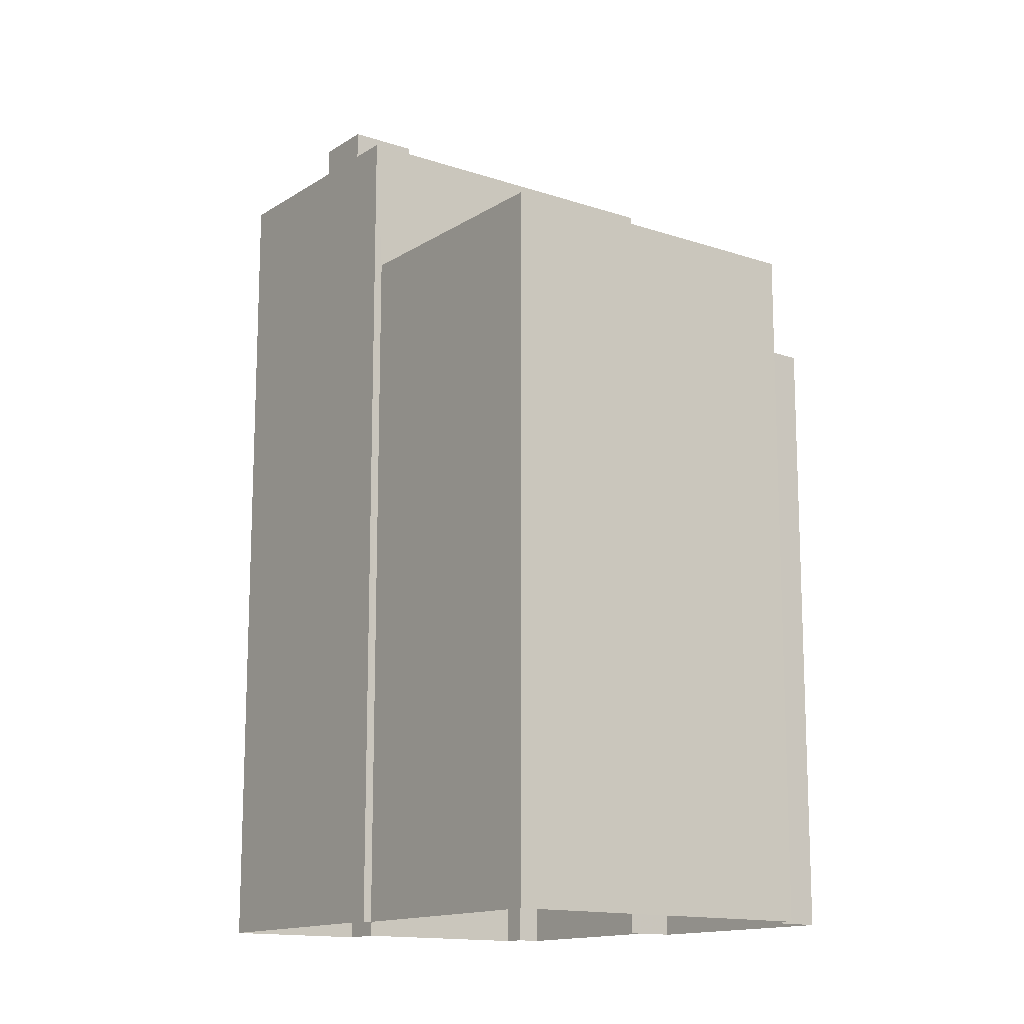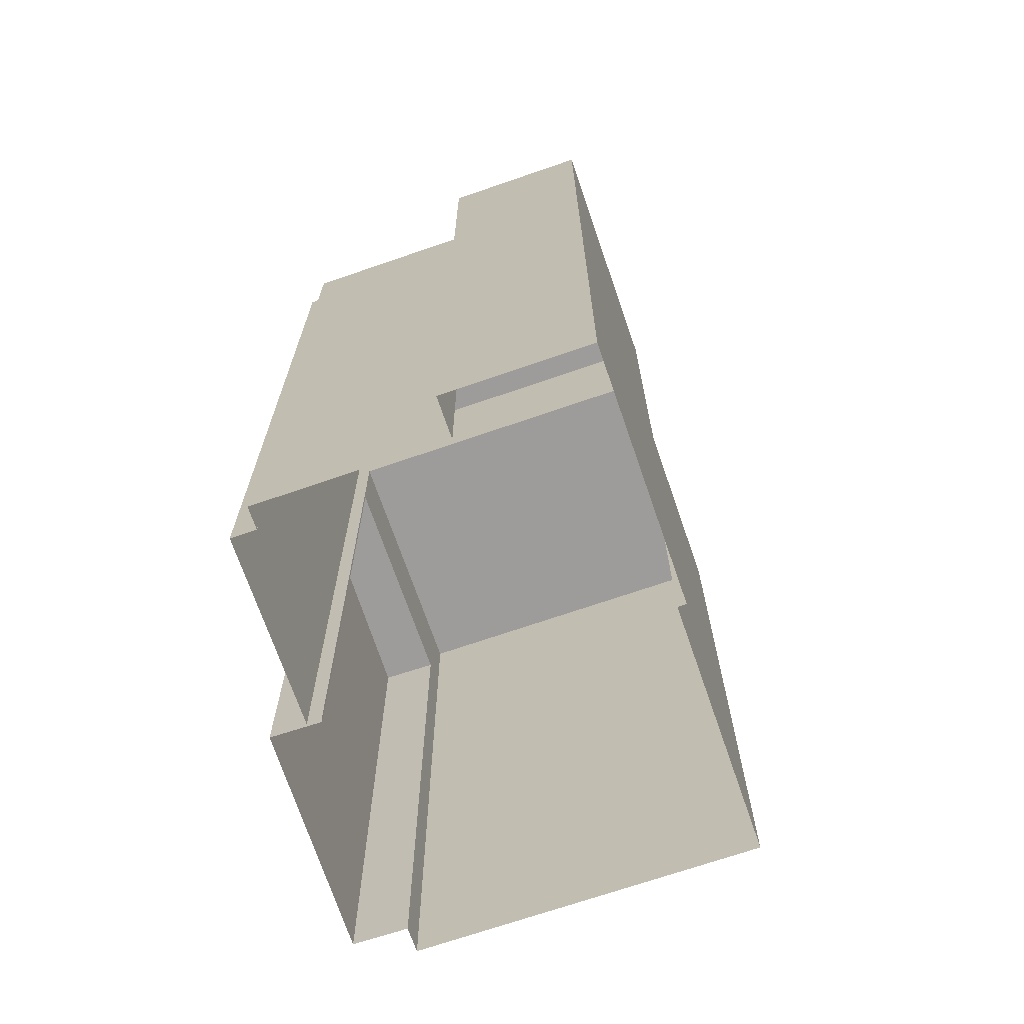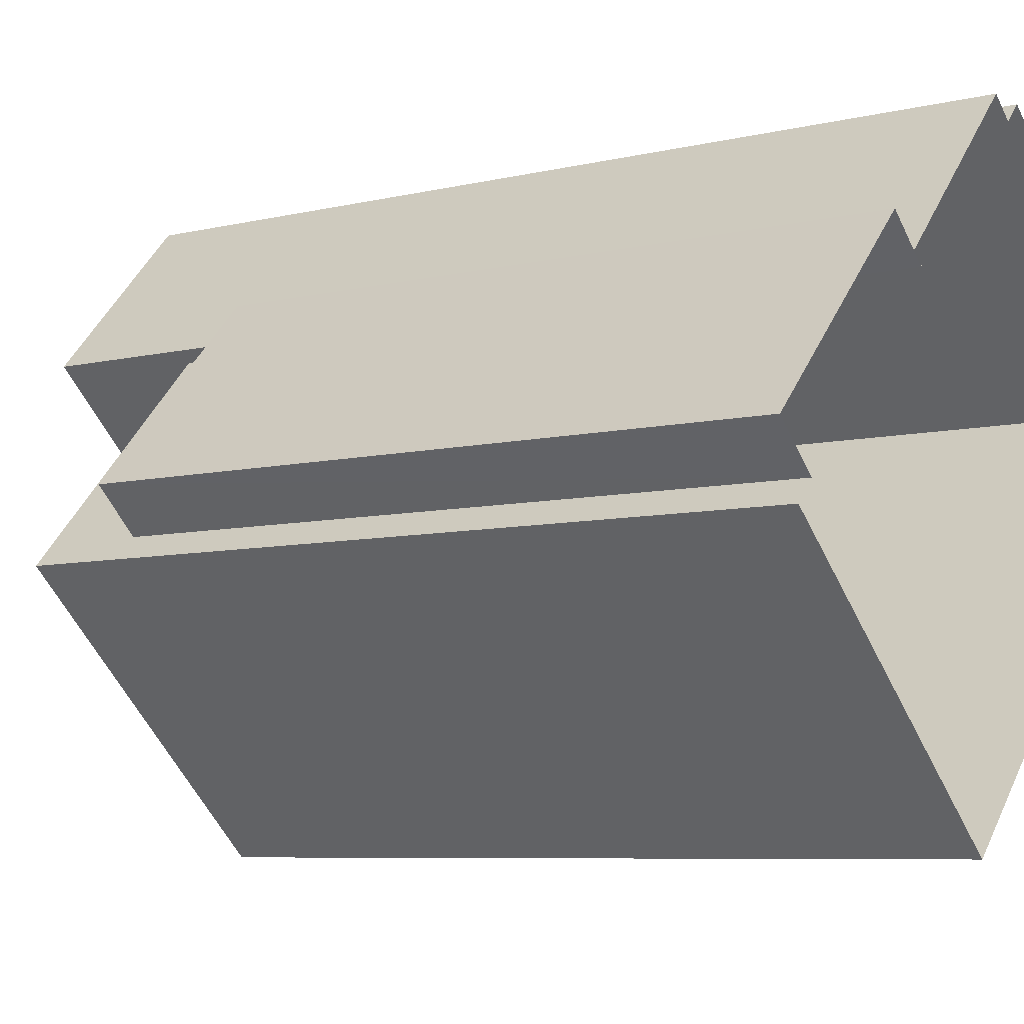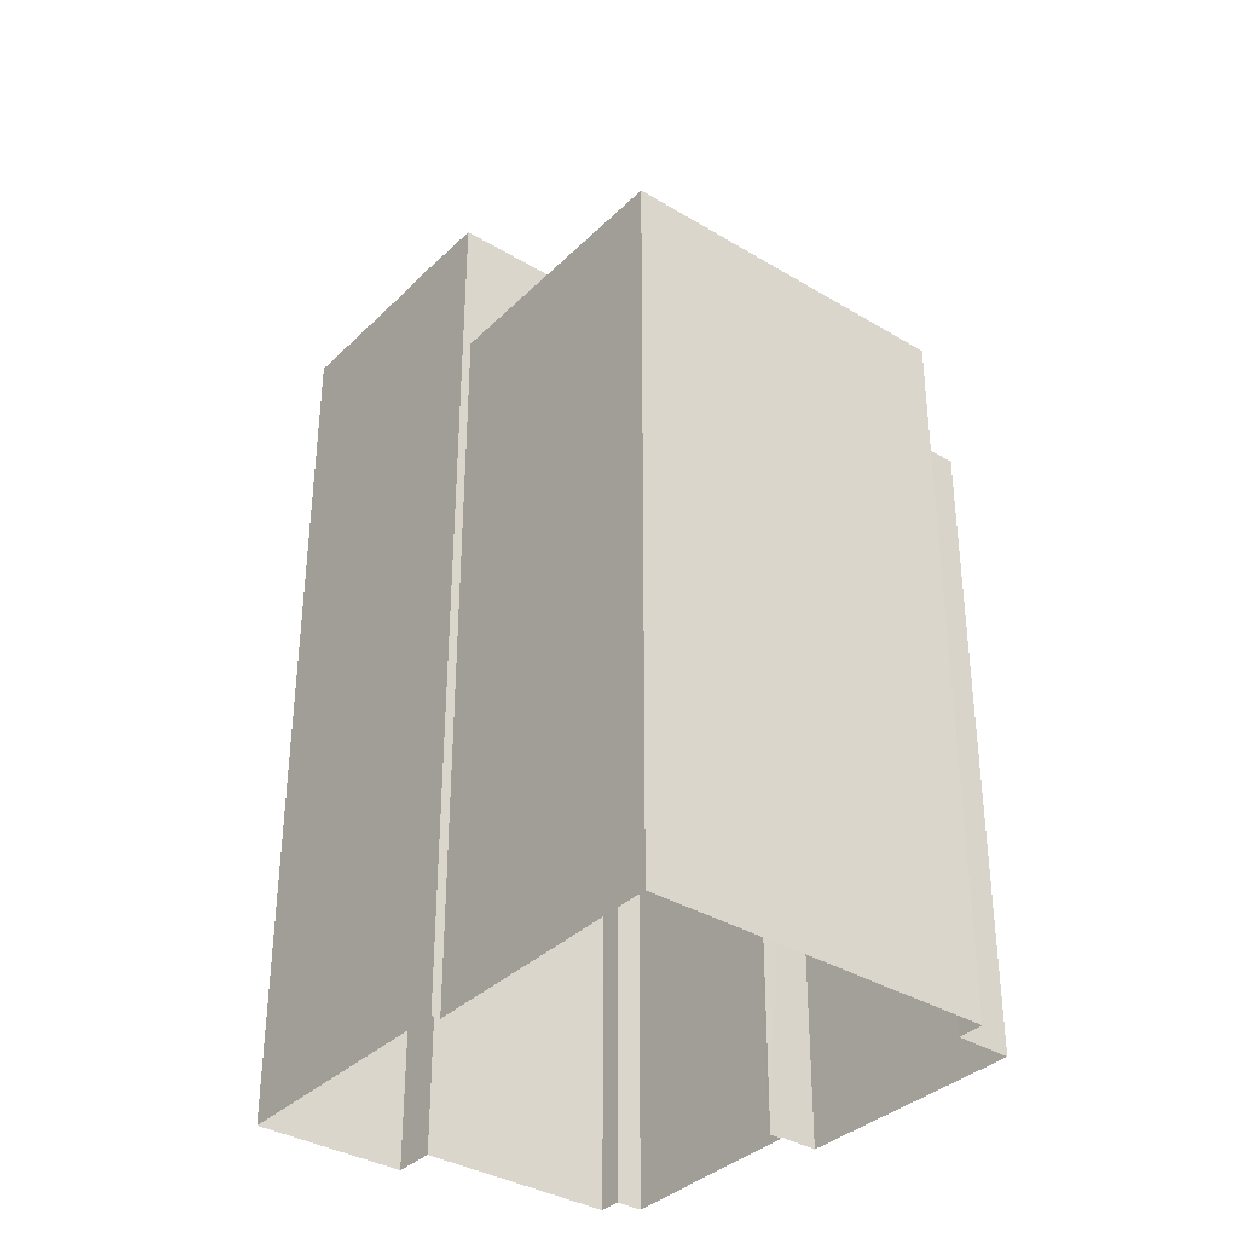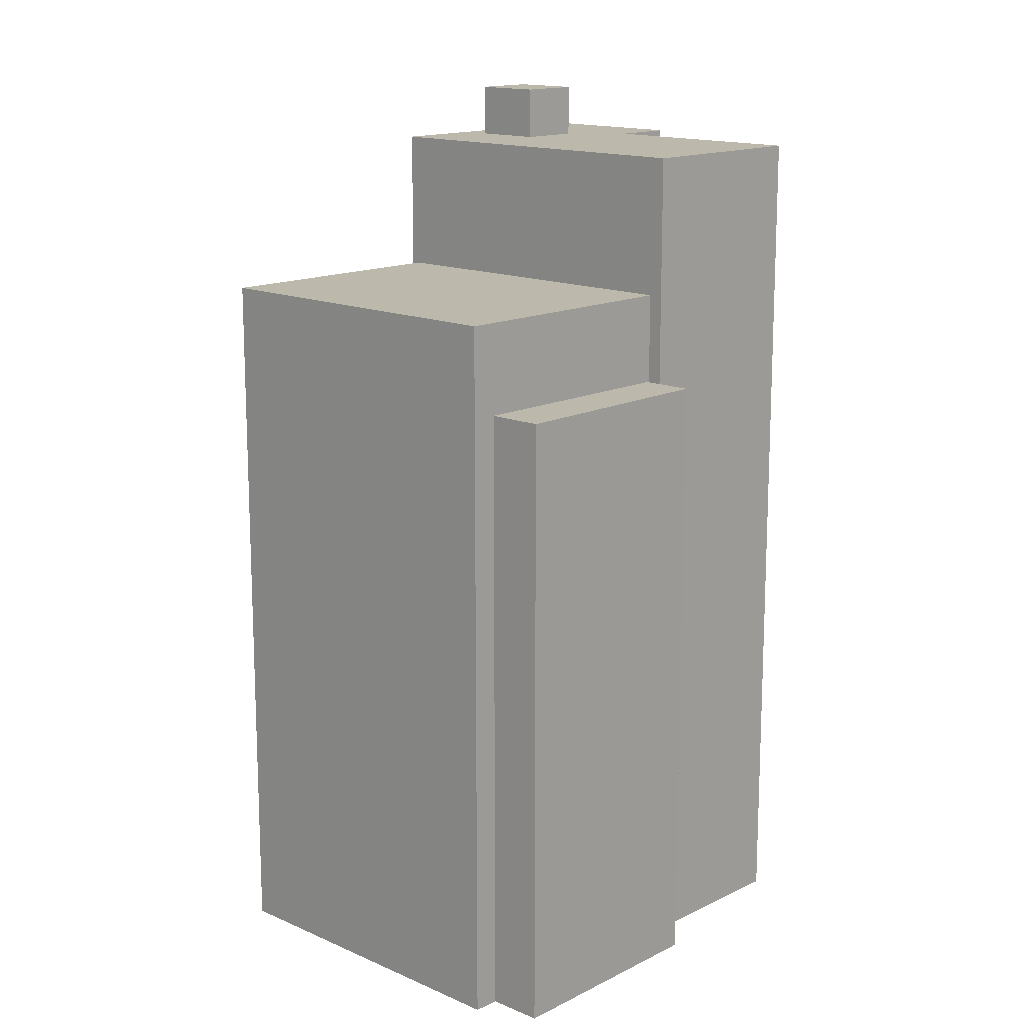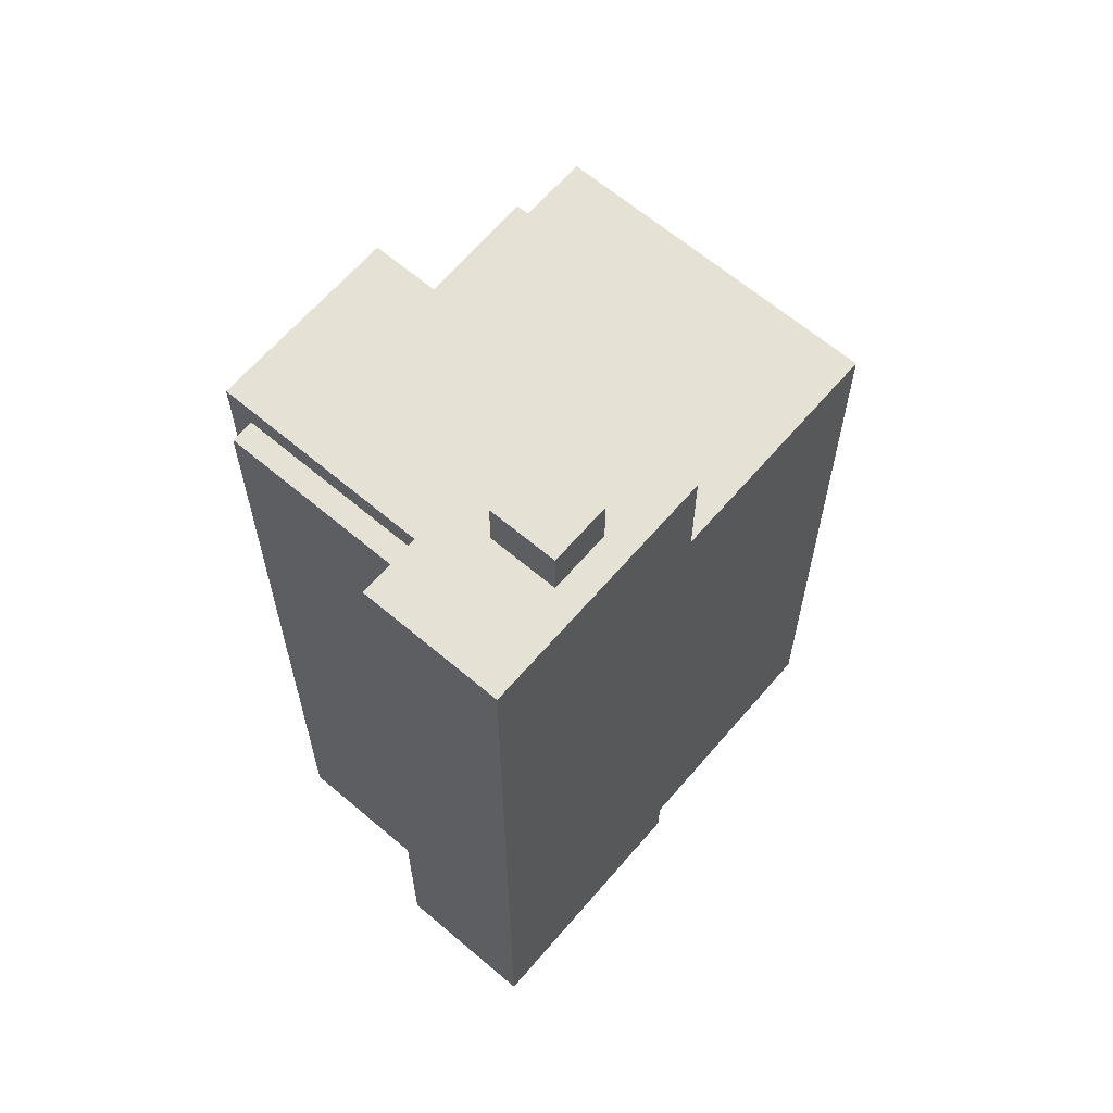
<metadata>
{"format":"obj","ext":"obj","renderer":"f3d","projection":"perspective","resolution":1024,"background":"white","views":[{"elev":-14.2,"azim":6.7,"up":"+Z"},{"elev":-70.2,"azim":-118.0,"up":"+Z"},{"elev":-6.6,"azim":126.6,"up":"+Y"},{"elev":-35.9,"azim":4.6,"up":"+Z"},{"elev":14.7,"azim":86.6,"up":"+Z"},{"elev":64.2,"azim":-96.5,"up":"+Z"}]}
</metadata>
<code>
v -8903 -3.656e+04 10.15
v -8899 -3.655e+04 10.15
v -8898 -3.655e+04 10.15
v -8904 -3.656e+04 10.15
v -8907 -3.656e+04 10.16
v -8897 -3.655e+04 10.15
v -8894 -3.656e+04 10.15
v -8901 -3.656e+04 10.15
v -8902 -3.656e+04 10.15
v -8893 -3.656e+04 10.15
v -8888 -3.656e+04 10.14
v -8894 -3.656e+04 10.15
v -8894 -3.656e+04 10.15
v -8889 -3.656e+04 10.14
v -8896 -3.657e+04 10.15
v -8889 -3.656e+04 10.14
v -8888 -3.656e+04 28.83
v -8893 -3.656e+04 28.84
v -8894 -3.656e+04 28.84
v -8889 -3.656e+04 28.83
v -8894 -3.656e+04 31.56
v -8896 -3.657e+04 31.56
v -8889 -3.656e+04 31.56
v -8901 -3.656e+04 31.56
v -8902 -3.656e+04 35.8
v -8904 -3.656e+04 35.8
v -8907 -3.656e+04 35.8
v -8905 -3.656e+04 35.8
v -8904 -3.656e+04 35.8
v -8897 -3.655e+04 35.8
v -8897 -3.655e+04 35.8
v -8902 -3.656e+04 35.8
v -8901 -3.656e+04 35.8
v -8894 -3.656e+04 35.8
v -8902 -3.656e+04 35.8
v -8903 -3.656e+04 35.8
v -8903 -3.656e+04 37.37
v -8901 -3.656e+04 37.37
v -8902 -3.656e+04 37.37
v -8904 -3.656e+04 37.37
v -8902 -3.656e+04 35.05
v -8898 -3.655e+04 35.05
v -8899 -3.655e+04 35.05
v -8903 -3.656e+04 35.05
f 1 2 3
f 4 1 5
f 6 7 3
f 8 9 5
f 10 11 12
f 6 13 7
f 8 14 15
f 14 16 15
f 12 11 14
f 7 12 8
f 3 7 1
f 8 5 1
f 12 14 8
f 7 8 1
f 17 18 19
f 20 17 19
f 21 22 23
f 21 24 22
f 25 26 27
f 27 28 29
f 30 31 32
f 25 32 26
f 30 32 25
f 25 27 29
f 33 34 30
f 34 33 35
f 35 36 28
f 30 25 33
f 28 36 29
f 33 36 35
f 37 38 39
f 40 37 39
f 41 42 43
f 44 41 43
f 18 10 12
f 19 18 12
f 17 11 10
f 18 17 10
f 14 17 20
f 14 11 17
f 12 7 19
f 7 21 19
f 14 20 16
f 20 21 23
f 19 21 20
f 16 20 23
f 23 22 15
f 16 23 15
f 8 15 22
f 24 8 22
f 24 9 8
f 9 24 35
f 7 13 21
f 34 35 21
f 13 34 21
f 21 35 24
f 27 5 28
f 28 9 35
f 28 5 9
f 26 4 5
f 27 26 5
f 32 44 26
f 26 44 4
f 32 41 44
f 4 44 1
f 41 32 42
f 3 42 6
f 6 42 31
f 42 32 31
f 30 13 6
f 6 31 30
f 34 13 30
f 25 39 38
f 33 25 38
f 36 38 37
f 36 33 38
f 29 37 40
f 29 36 37
f 29 40 39
f 25 29 39
f 42 2 43
f 42 3 2
f 1 43 2
f 1 44 43

</code>
